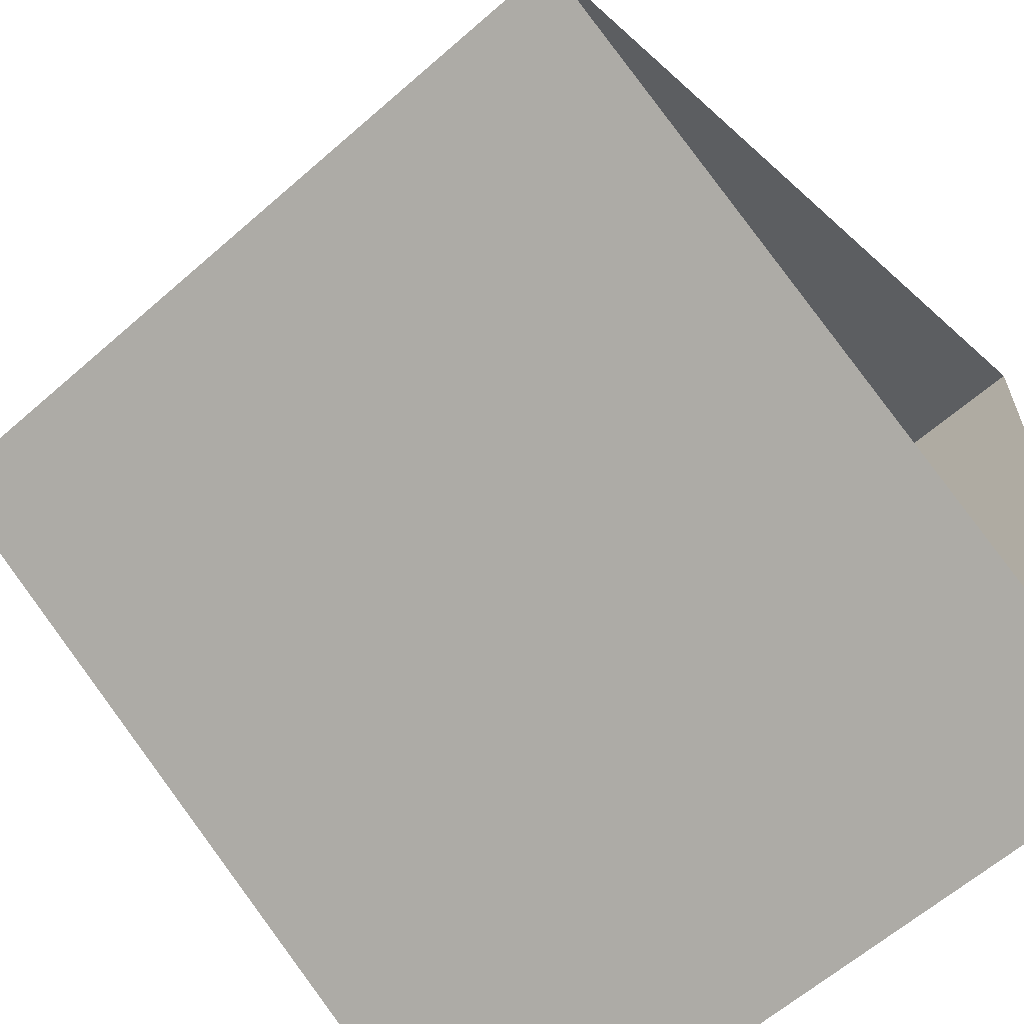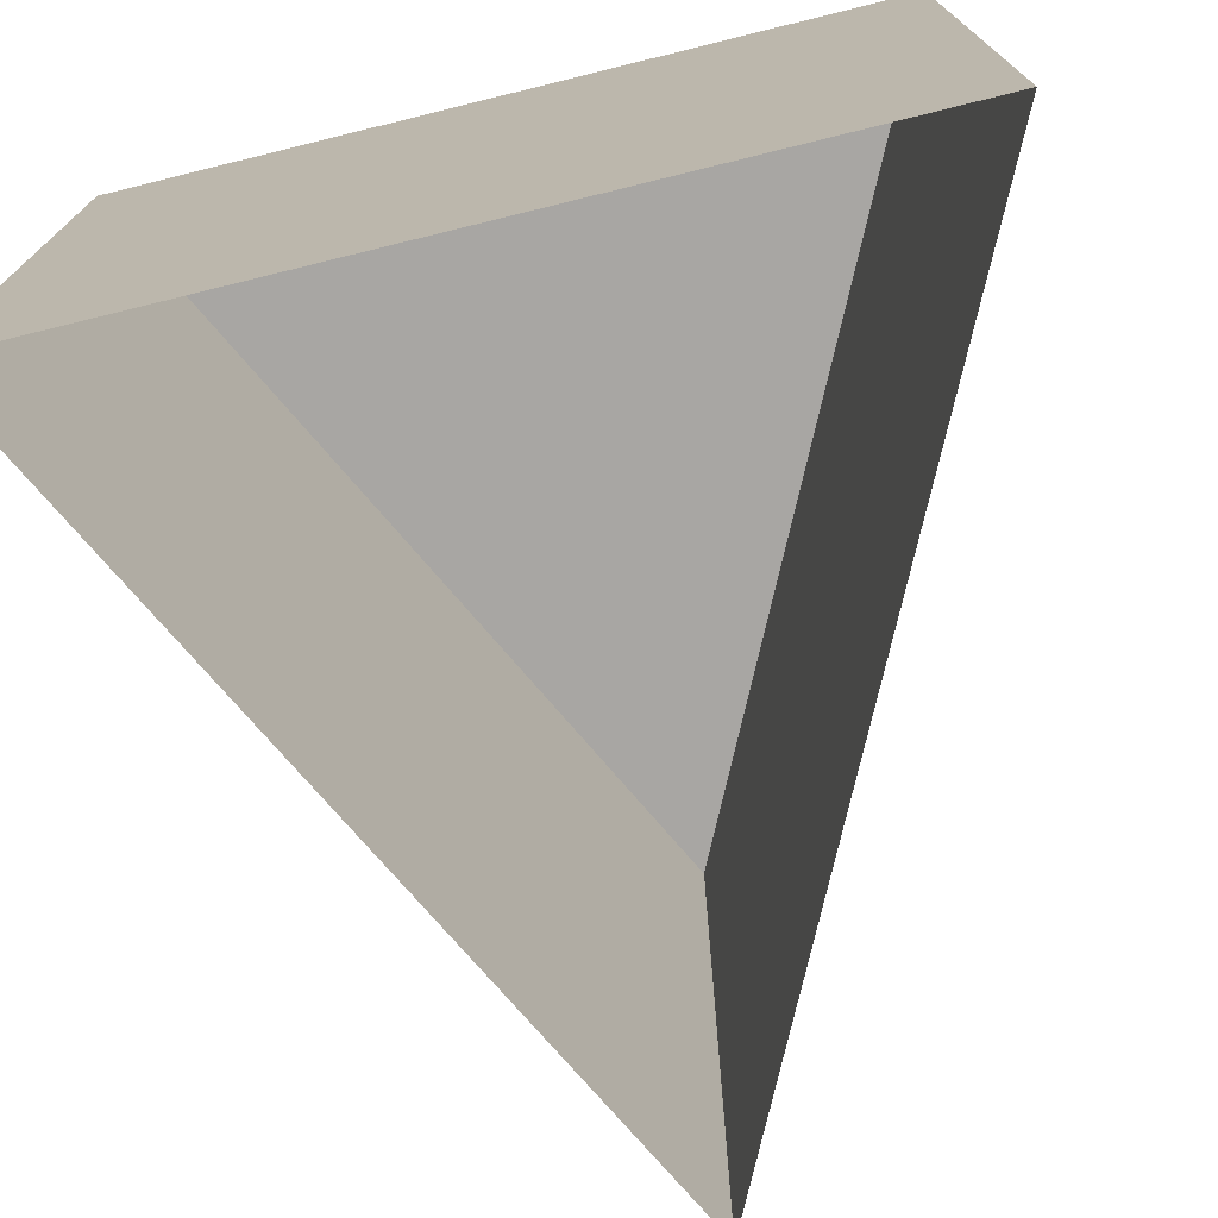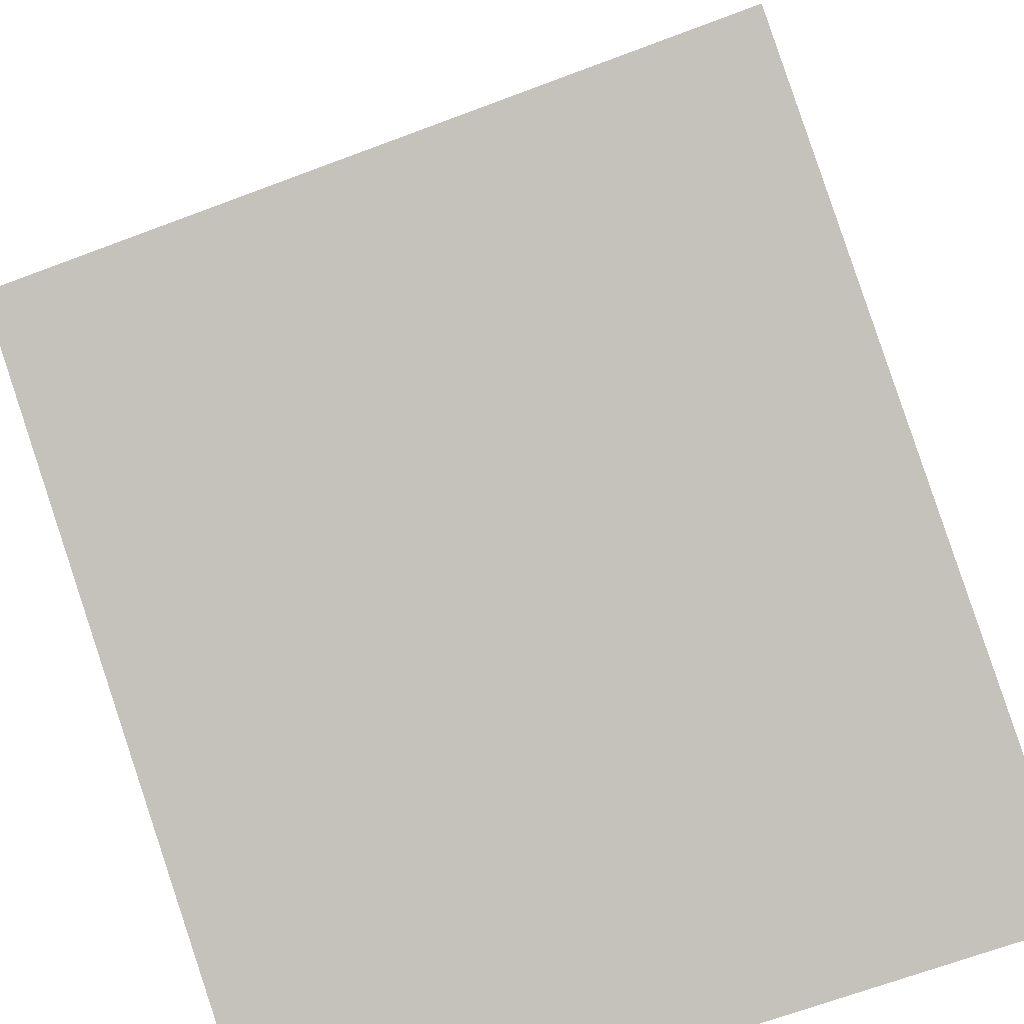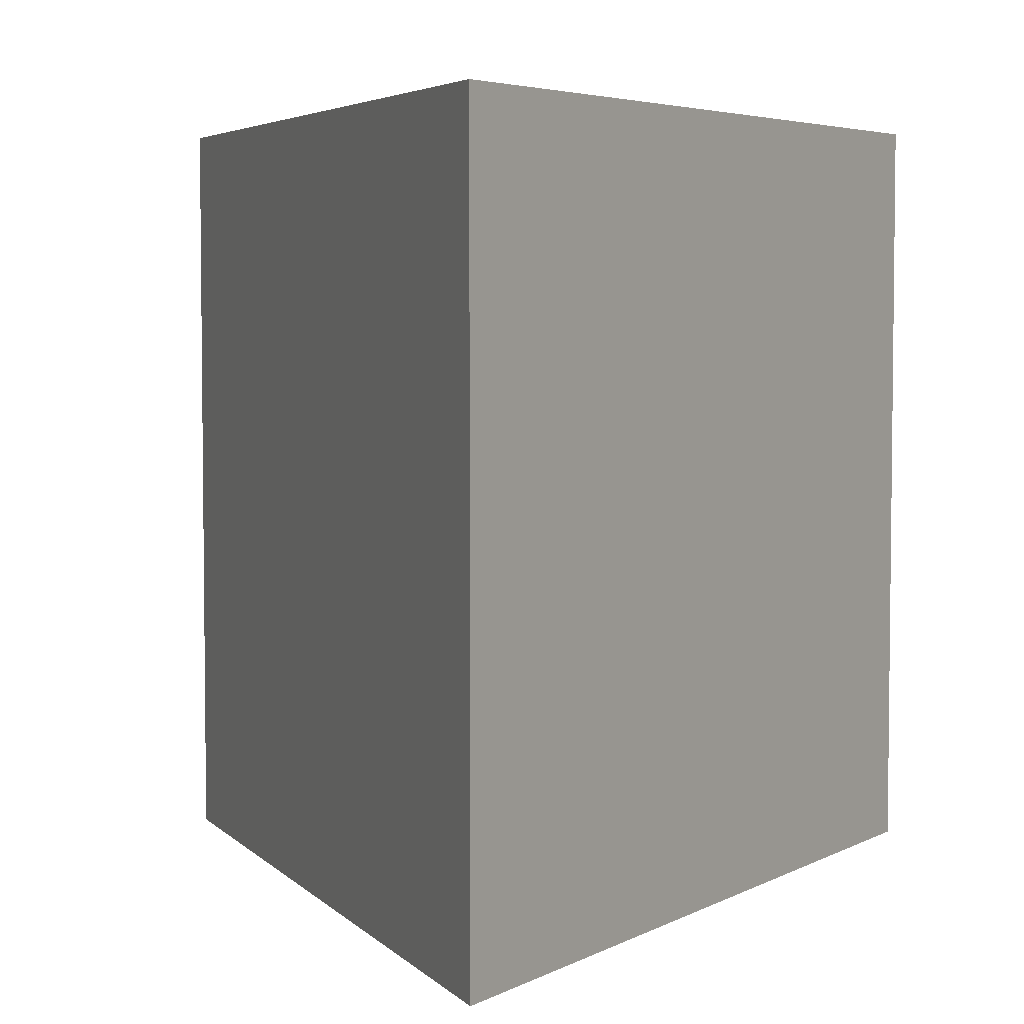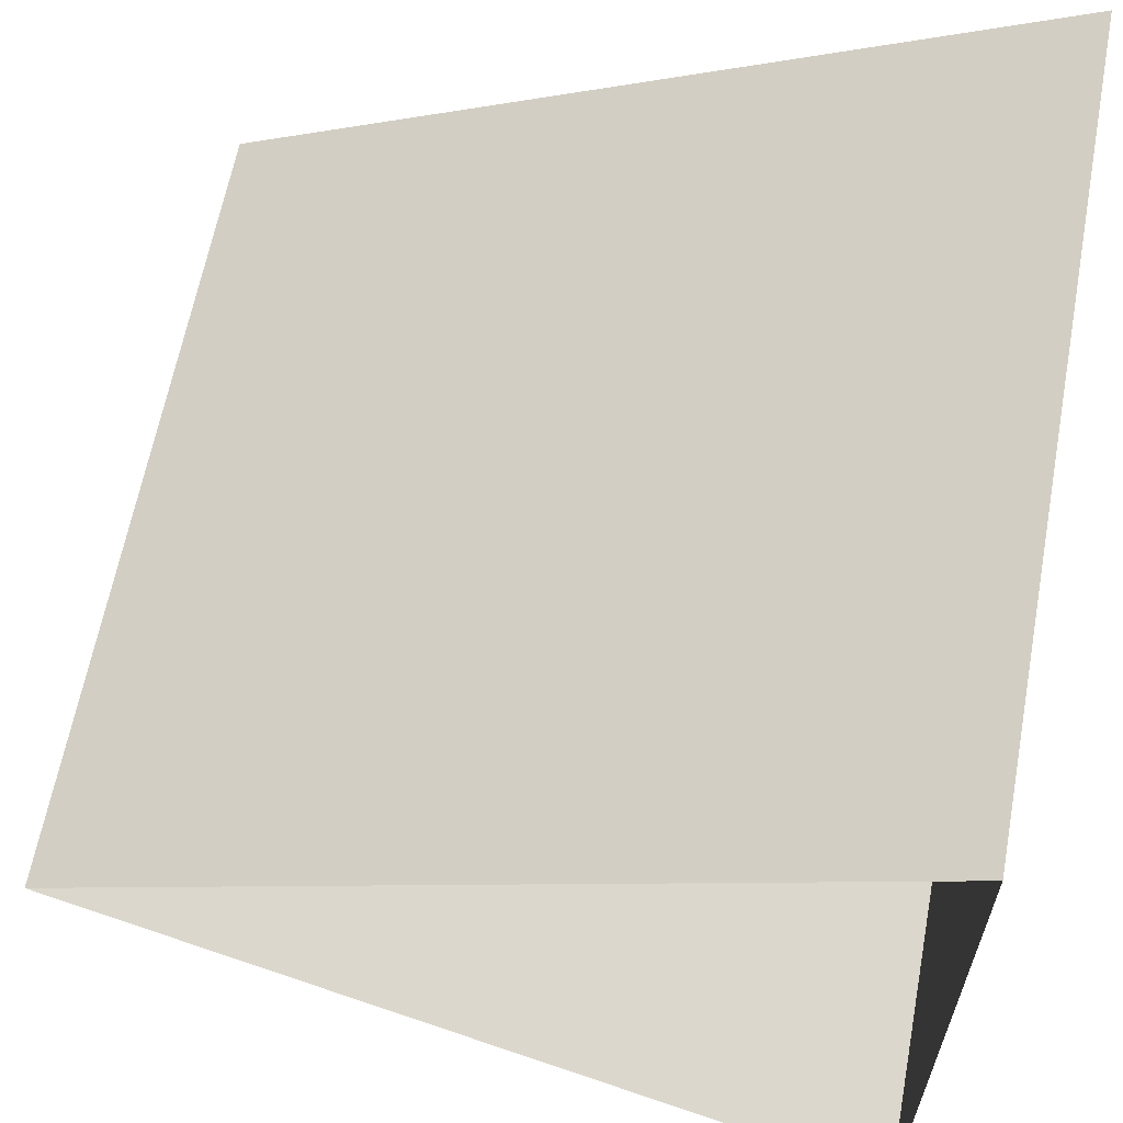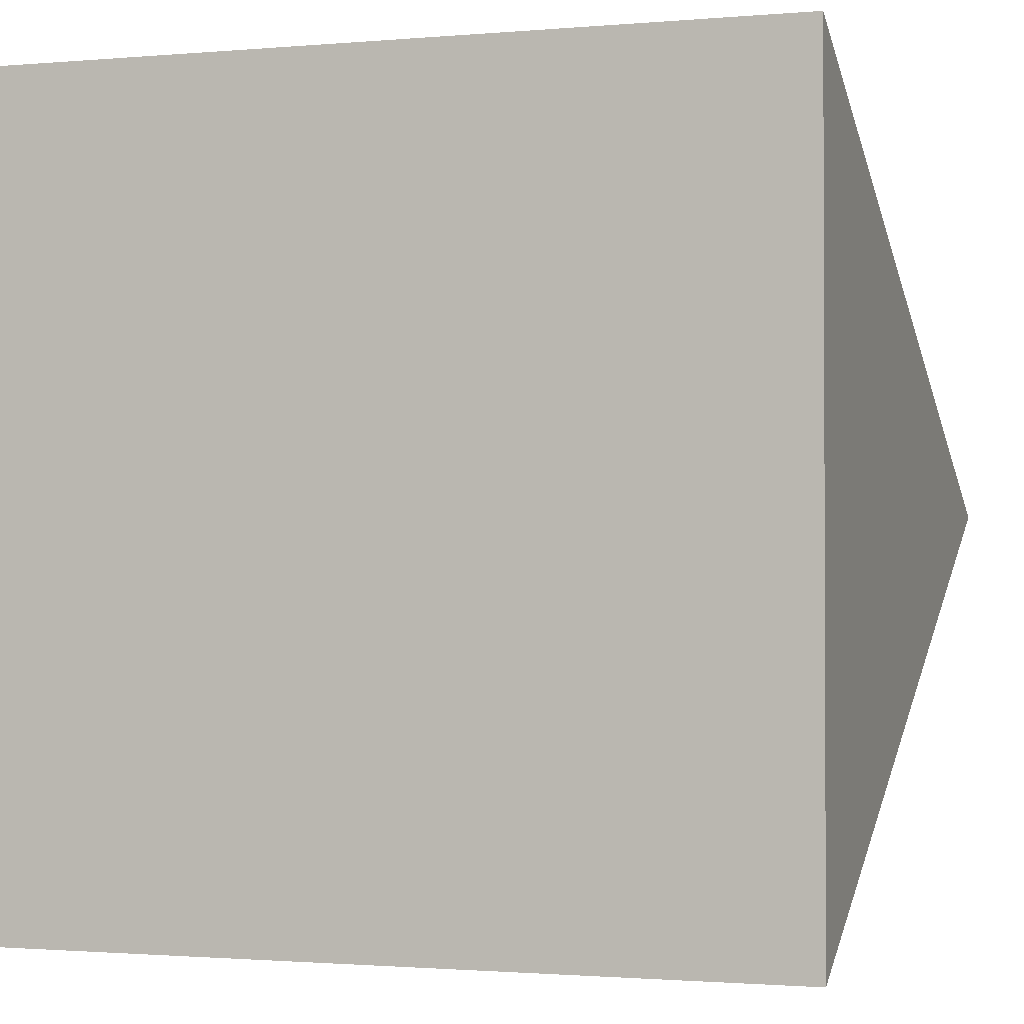
<metadata>
{"format":"obj","ext":"obj","renderer":"f3d","projection":"perspective","resolution":1024,"background":"white","views":[{"elev":-62.3,"azim":-48.4,"up":"+Z"},{"elev":-74.3,"azim":103.8,"up":"+Y"},{"elev":-66.9,"azim":-69.3,"up":"+Z"},{"elev":4.6,"azim":-84.8,"up":"+Y"},{"elev":62.7,"azim":10.6,"up":"+Z"},{"elev":-1.4,"azim":108.1,"up":"+Z"}]}
</metadata>
<code>
g dungeon_mv_mushroom_little_lod01
v -0.3433 0.9996 0.1203
v 0.6567 0.9996 -0.3797
v 0.6567 0.9996 0.6203
v -0.3433 -0.0004208 0.1203
v -0.3433 0.9996 0.1203
v 0.6567 0.9996 0.6203
v 0.6567 -0.0004218 0.6203
v 0.6567 -0.0004206 -0.3797
v 0.6567 0.9996 -0.3797
v -0.3433 0.9996 0.1203
v -0.3433 -0.0004208 0.1203
v 0.6567 -0.0004218 0.6203
v 0.6567 0.9996 0.6203
v 0.6567 0.9996 -0.3797
v 0.6567 -0.0004206 -0.3797
g dungeon_mv_mushroom_little_lod01_0
f 3 2 1
f 6 5 4
f 7 6 4
f 10 9 8
f 11 10 8
f 14 13 12
f 15 14 12

</code>
